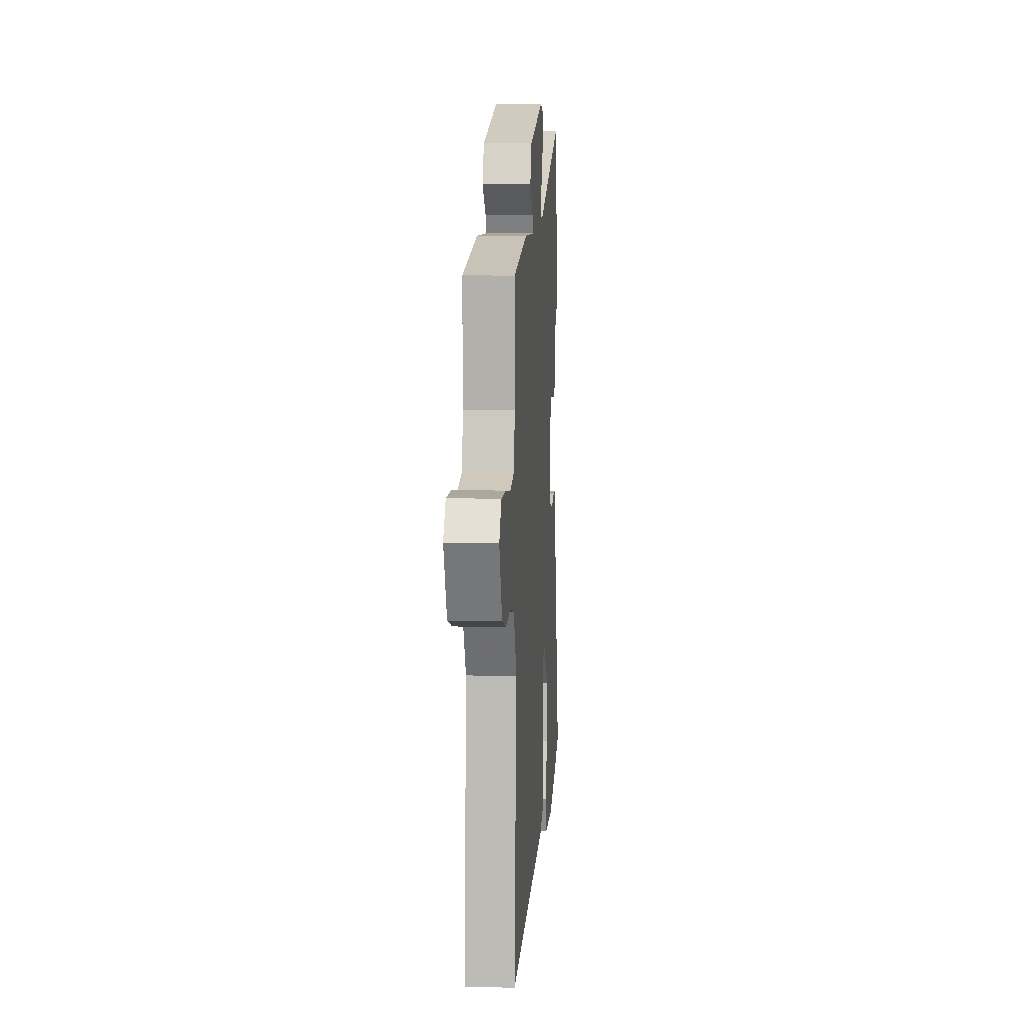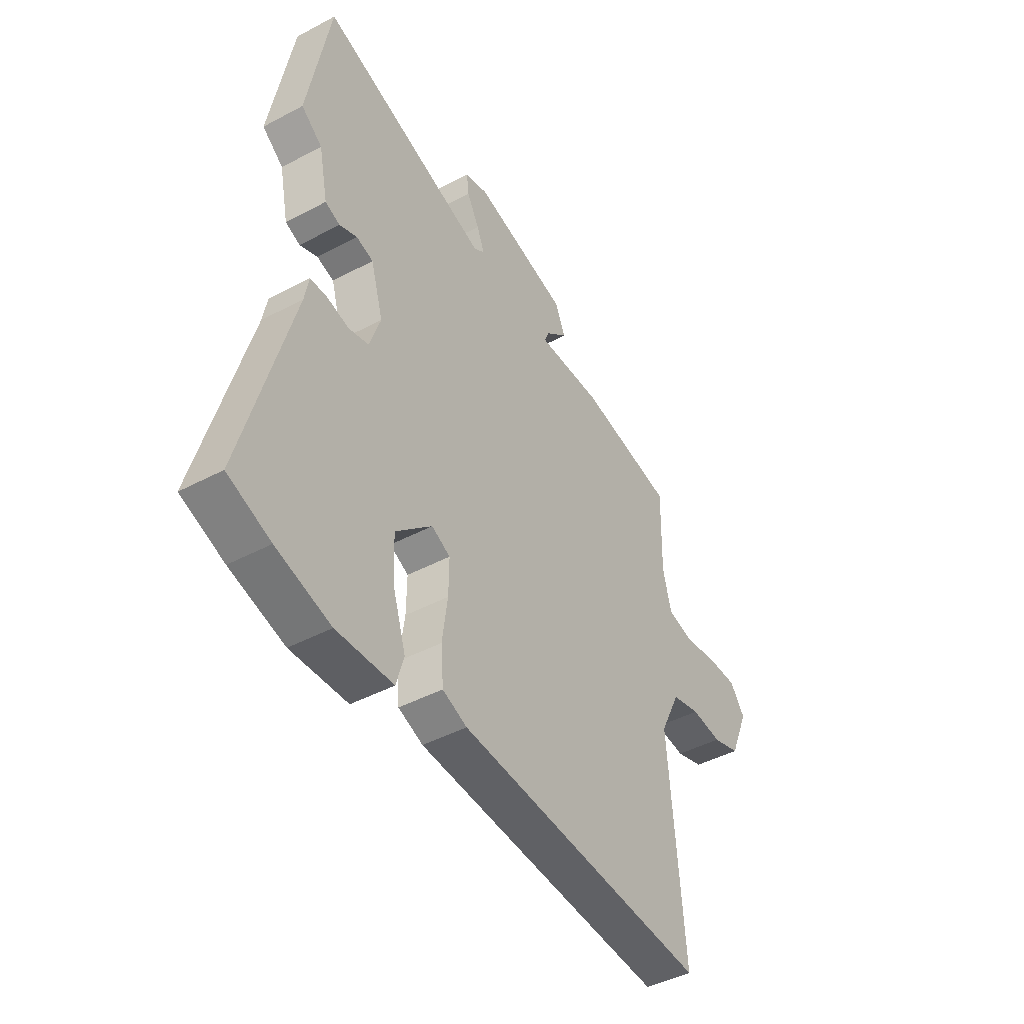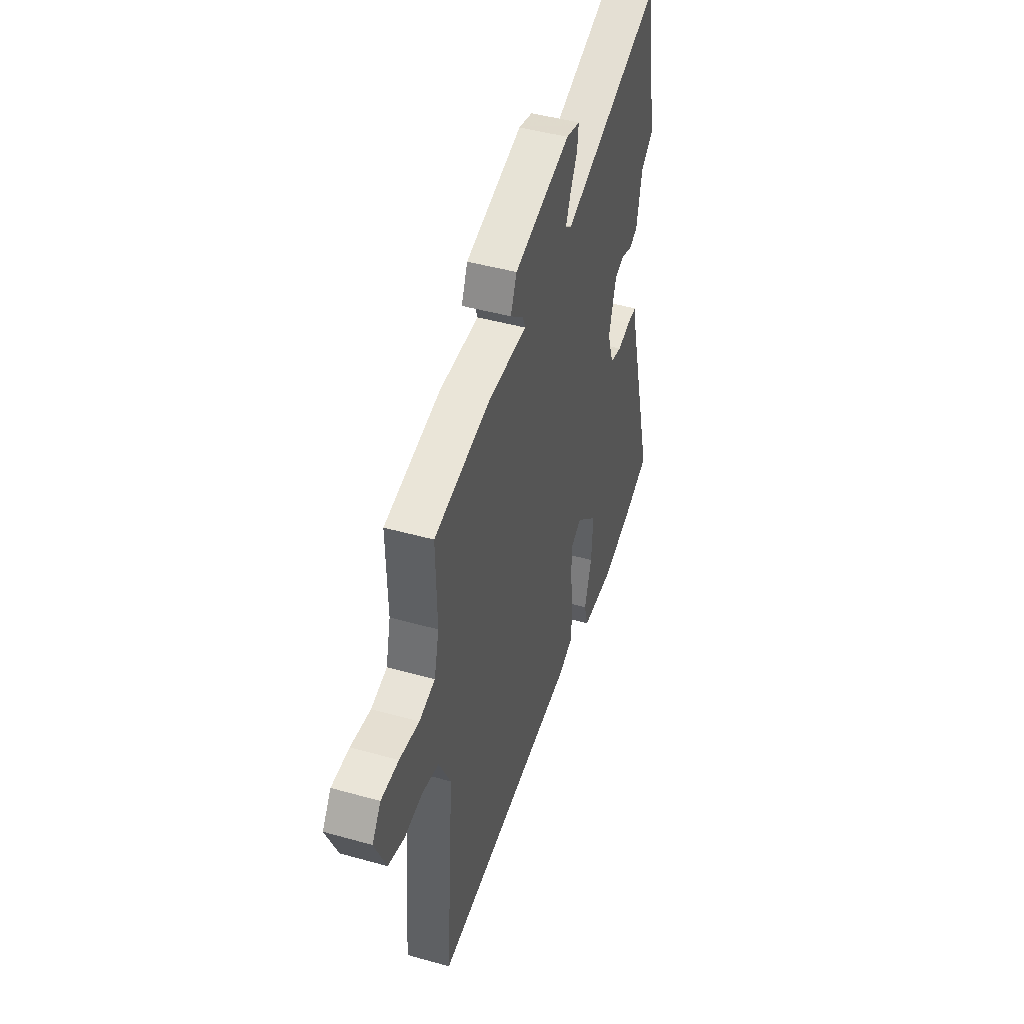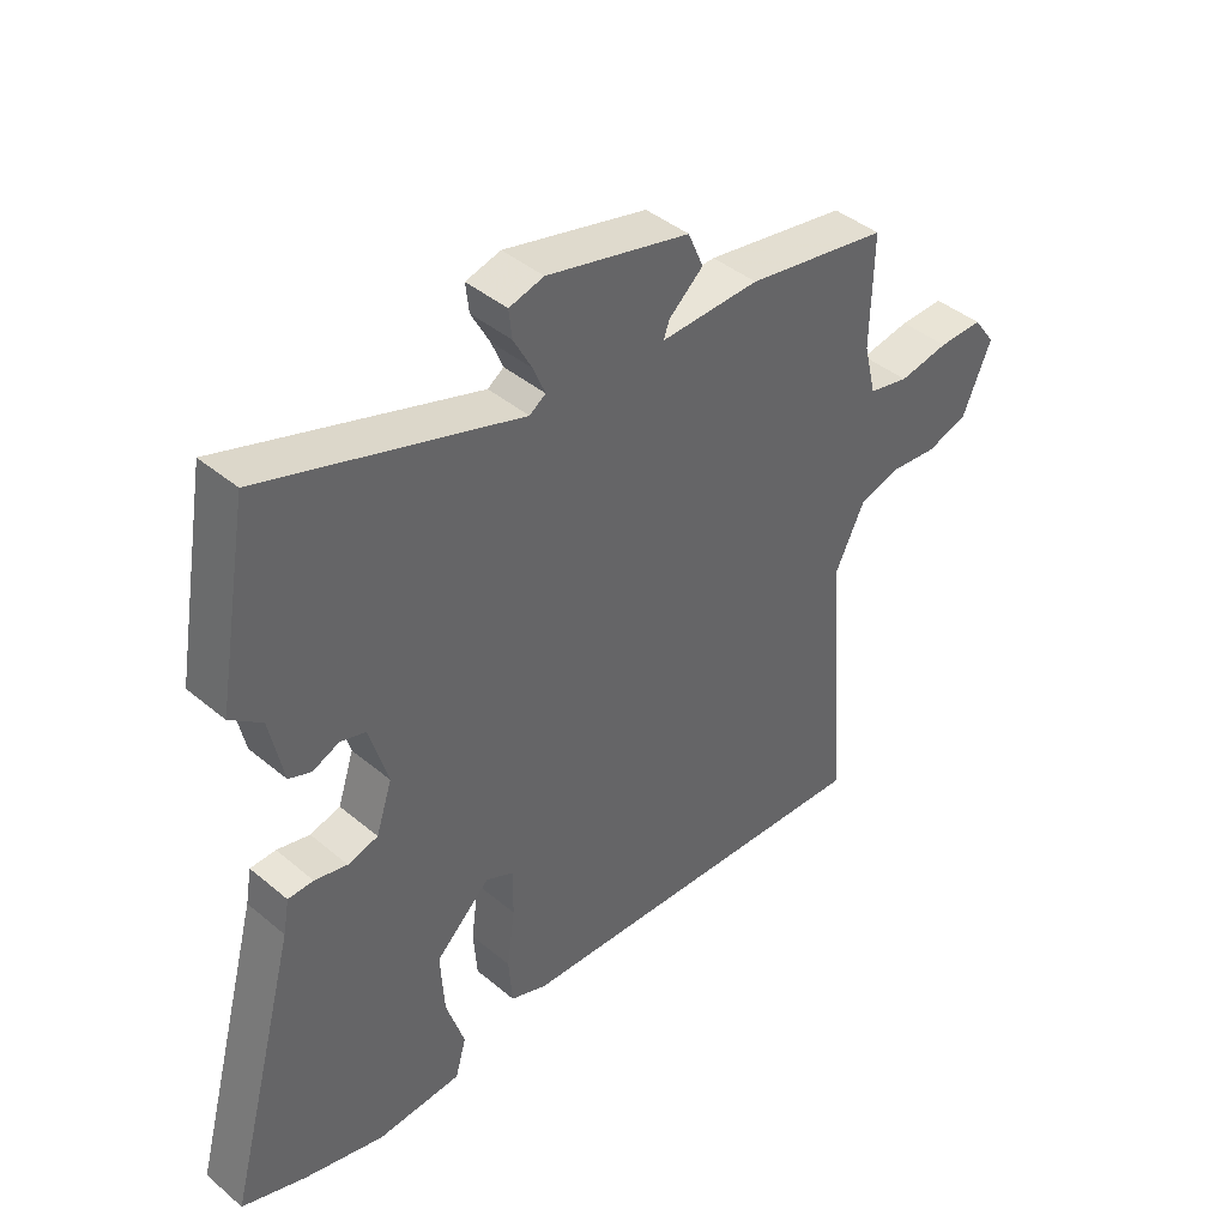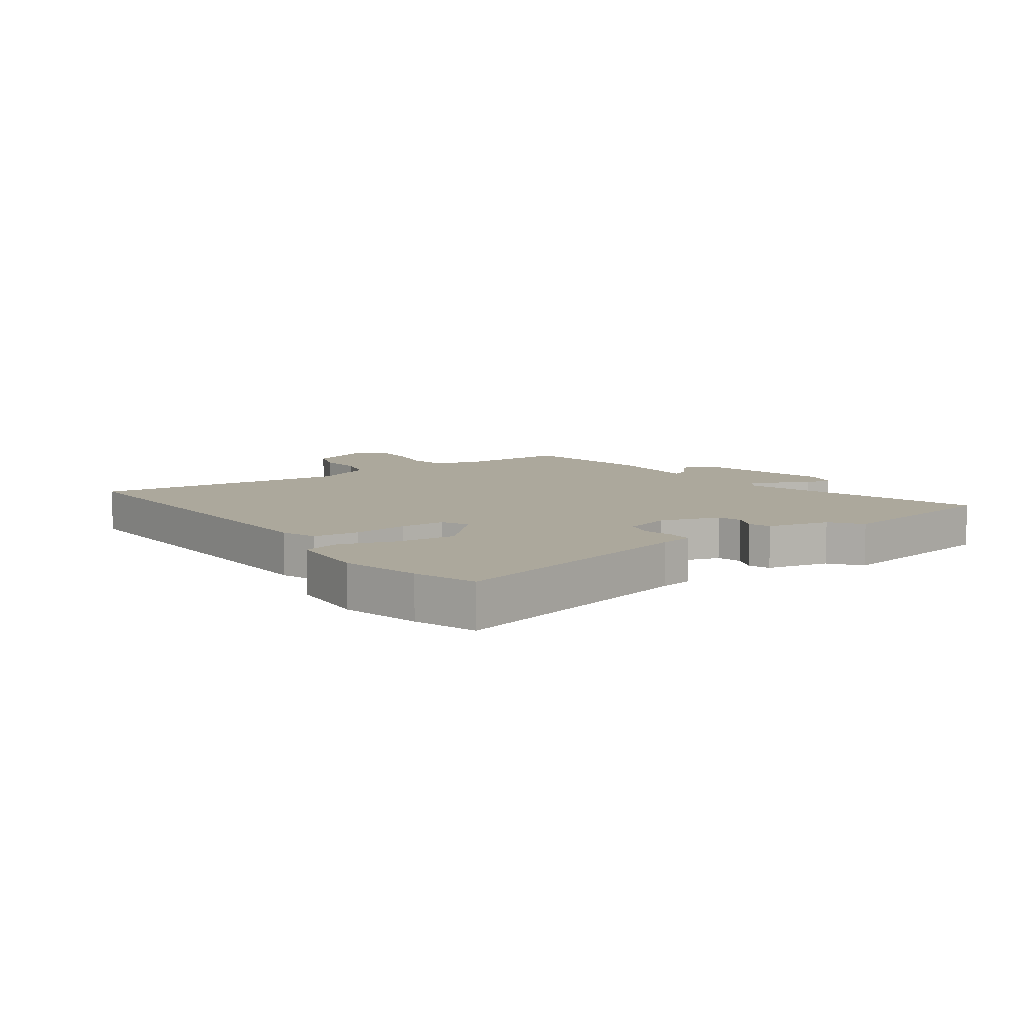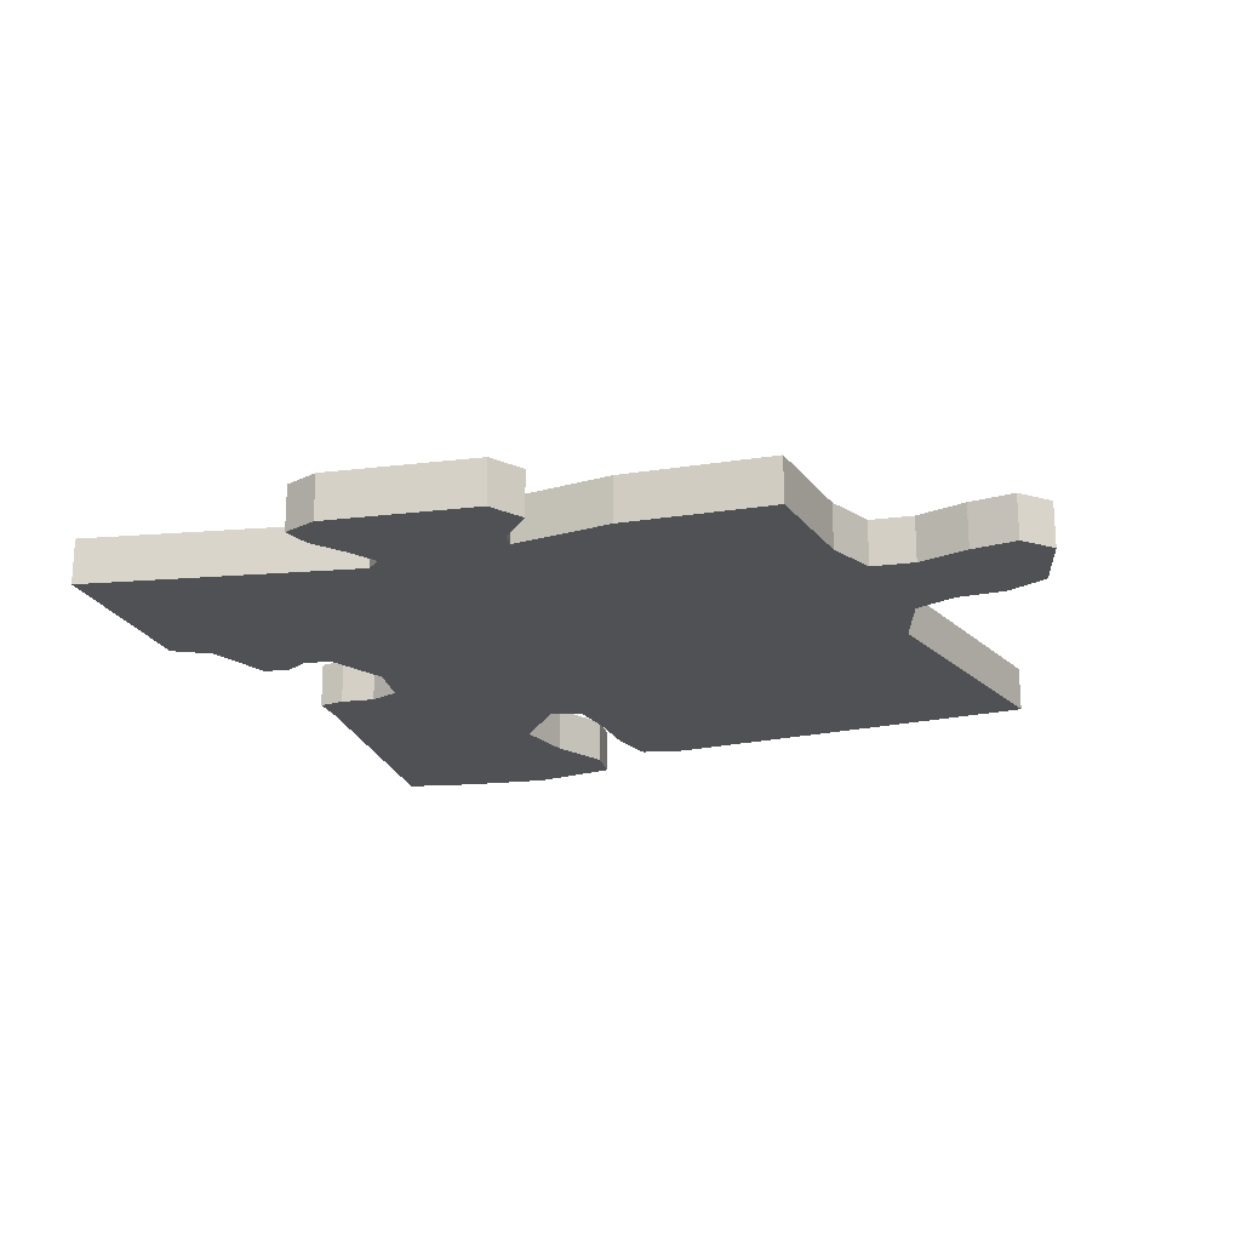
<metadata>
{"format":"obj","ext":"obj","renderer":"f3d","projection":"perspective","resolution":1024,"background":"white","views":[{"elev":9.5,"azim":94.1,"up":"+Z"},{"elev":-44.8,"azim":-58.3,"up":"+Z"},{"elev":46.0,"azim":107.8,"up":"+Z"},{"elev":42.4,"azim":-45.1,"up":"+Z"},{"elev":8.5,"azim":-124.4,"up":"+Y"},{"elev":-19.7,"azim":26.9,"up":"+Y"}]}
</metadata>
<code>
v 0.551 0.07 0.475
v 0.547 0.07 0.294
v 0.567 0.07 0.212
v 0.632 0.07 0.197
v 0.713 0.07 0.211
v 0.785 0.07 0.212
v 0.821 0.07 0.162
v 0.775 0.07 0.053
v 0.708 0.07 0.031
v 0.634 0.07 0.039
v 0.565 0.07 0.021
v 0.516 0.07 -0.08
v 0.551 0.07 -0.519
v -0.059 0.07 -0.482
v -0.118 0.07 -0.459
v -0.124 0.07 -0.382
v -0.111 0.07 -0.288
v -0.11 0.07 -0.211
v -0.155 0.07 -0.189
v -0.244 0.07 -0.273
v -0.238 0.07 -0.374
v -0.208 0.07 -0.468
v -0.226 0.07 -0.531
v -0.363 0.07 -0.538
v -0.494 0.07 -0.502
v -0.597 0.07 -0.464
v -0.481 0.07 -0.032
v -0.471 0.07 0.023
v -0.43 0.07 0.024
v -0.377 0.07 0.011
v -0.328 0.07 0.024
v -0.302 0.07 0.103
v -0.332 0.07 0.205
v -0.373 0.07 0.217
v -0.416 0.07 0.199
v -0.452 0.07 0.213
v -0.474 0.07 0.319
v -0.525 0.07 0.359
v -0.472 0.07 0.659
v -0.059 0.07 0.522
v -0.033 0.07 0.54
v -0.052 0.07 0.586
v -0.082 0.07 0.642
v -0.087 0.07 0.688
v -0.031 0.07 0.703
v 0.201 0.07 0.645
v 0.226 0.07 0.587
v 0.171 0.07 0.539
v 0.161 0.07 0.512
v 0.321 0.07 0.516
v 0.551 0 0.475
v 0.547 0 0.294
v 0.567 0 0.212
v 0.632 0 0.197
v 0.713 0 0.211
v 0.785 0 0.212
v 0.821 0 0.162
v 0.775 0 0.053
v 0.708 0 0.031
v 0.634 0 0.039
v 0.565 0 0.021
v 0.516 0 -0.08
v 0.551 0 -0.519
v -0.059 0 -0.482
v -0.118 0 -0.459
v -0.124 0 -0.382
v -0.111 0 -0.288
v -0.11 0 -0.211
v -0.155 0 -0.189
v -0.244 0 -0.273
v -0.238 0 -0.374
v -0.208 0 -0.468
v -0.226 0 -0.531
v -0.363 0 -0.538
v -0.494 0 -0.502
v -0.597 0 -0.464
v -0.481 0 -0.032
v -0.471 0 0.023
v -0.43 0 0.024
v -0.377 0 0.011
v -0.328 0 0.024
v -0.302 0 0.103
v -0.332 0 0.205
v -0.373 0 0.217
v -0.416 0 0.199
v -0.452 0 0.213
v -0.474 0 0.319
v -0.525 0 0.359
v -0.472 0 0.659
v -0.059 0 0.522
v -0.033 0 0.54
v -0.052 0 0.586
v -0.082 0 0.642
v -0.087 0 0.688
v -0.031 0 0.703
v 0.201 0 0.645
v 0.226 0 0.587
v 0.171 0 0.539
v 0.161 0 0.512
v 0.321 0 0.516
f 49 50 1 2
f 45 46 47 48
f 45 48 49
f 42 43 44 45
f 41 42 45 49
f 40 41 49 2
f 37 38 39 40
f 34 35 36 37
f 33 34 37 40
f 32 33 40 2
f 27 28 29 30
f 27 30 31
f 26 27 31
f 25 26 31
f 21 22 23 24
f 20 21 24 25
f 19 20 25 31
f 14 15 16 17
f 12 13 14 17
f 11 12 17 18
f 7 8 9 10
f 7 10 11
f 4 5 6 7
f 4 7 11 18
f 31 32 2 3
f 18 19 31
f 3 4 18 31
f 52 51 100 99
f 98 97 96 95
f 99 98 95
f 95 94 93 92
f 99 95 92 91
f 52 99 91 90
f 90 89 88 87
f 87 86 85 84
f 90 87 84 83
f 52 90 83 82
f 80 79 78 77
f 81 80 77
f 81 77 76
f 81 76 75
f 74 73 72 71
f 75 74 71 70
f 81 75 70 69
f 67 66 65 64
f 67 64 63 62
f 68 67 62 61
f 60 59 58 57
f 61 60 57
f 57 56 55 54
f 68 61 57 54
f 53 52 82 81
f 81 69 68
f 81 68 54 53
f 1 51 52 2
f 2 52 53 3
f 3 53 54 4
f 4 54 55 5
f 5 55 56 6
f 6 56 57 7
f 7 57 58 8
f 8 58 59 9
f 9 59 60 10
f 10 60 61 11
f 11 61 62 12
f 12 62 63 13
f 13 63 64 14
f 14 64 65 15
f 15 65 66 16
f 16 66 67 17
f 17 67 68 18
f 18 68 69 19
f 19 69 70 20
f 20 70 71 21
f 21 71 72 22
f 22 72 73 23
f 23 73 74 24
f 24 74 75 25
f 25 75 76 26
f 26 76 77 27
f 27 77 78 28
f 28 78 79 29
f 29 79 80 30
f 30 80 81 31
f 31 81 82 32
f 32 82 83 33
f 33 83 84 34
f 34 84 85 35
f 35 85 86 36
f 36 86 87 37
f 37 87 88 38
f 38 88 89 39
f 39 89 90 40
f 40 90 91 41
f 41 91 92 42
f 42 92 93 43
f 43 93 94 44
f 44 94 95 45
f 45 95 96 46
f 46 96 97 47
f 47 97 98 48
f 48 98 99 49
f 49 99 100 50
f 50 100 51 1

</code>
